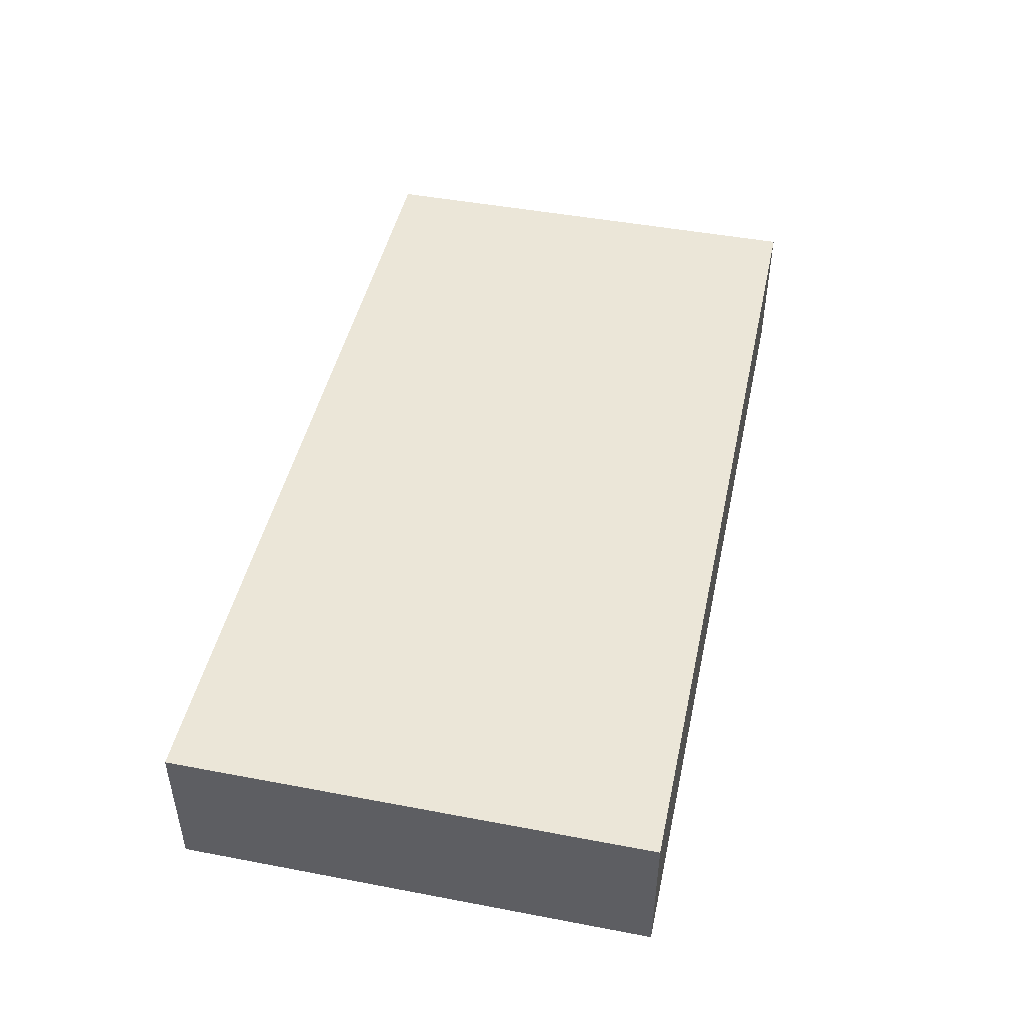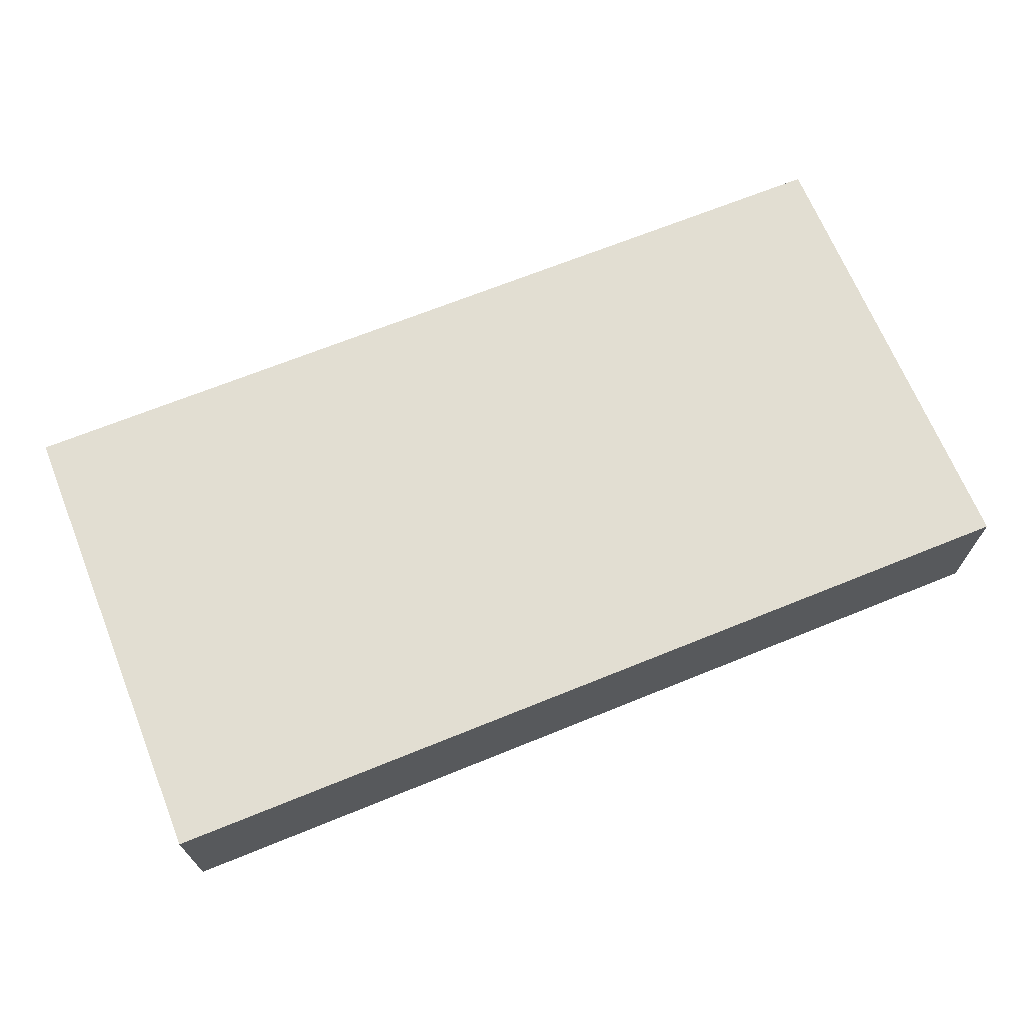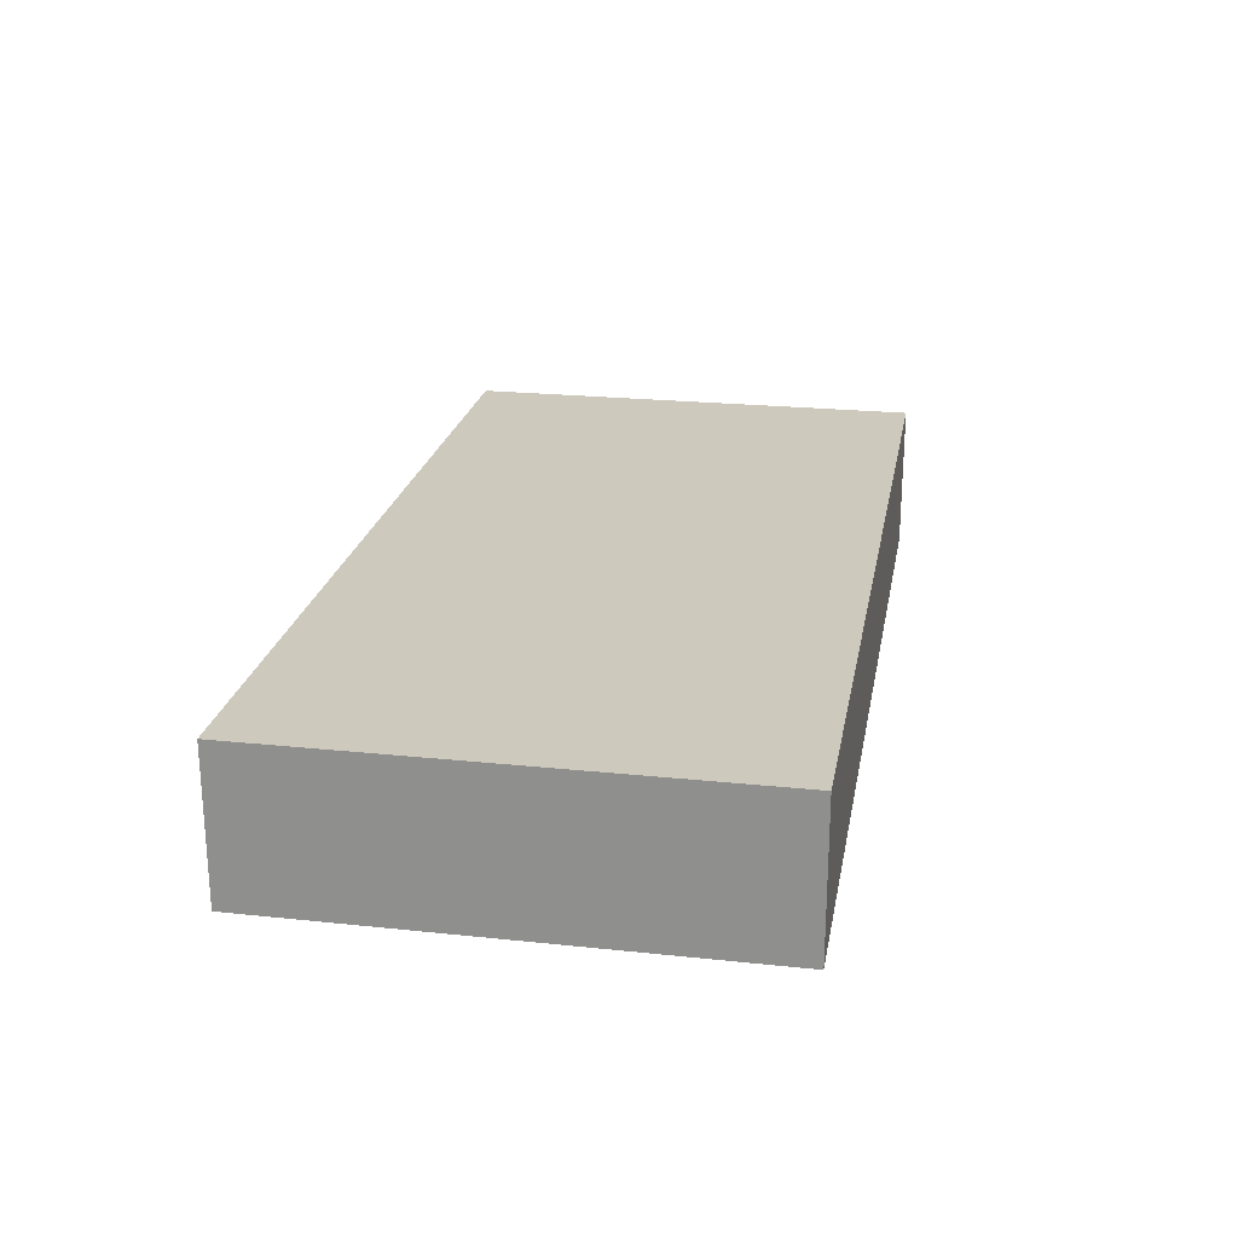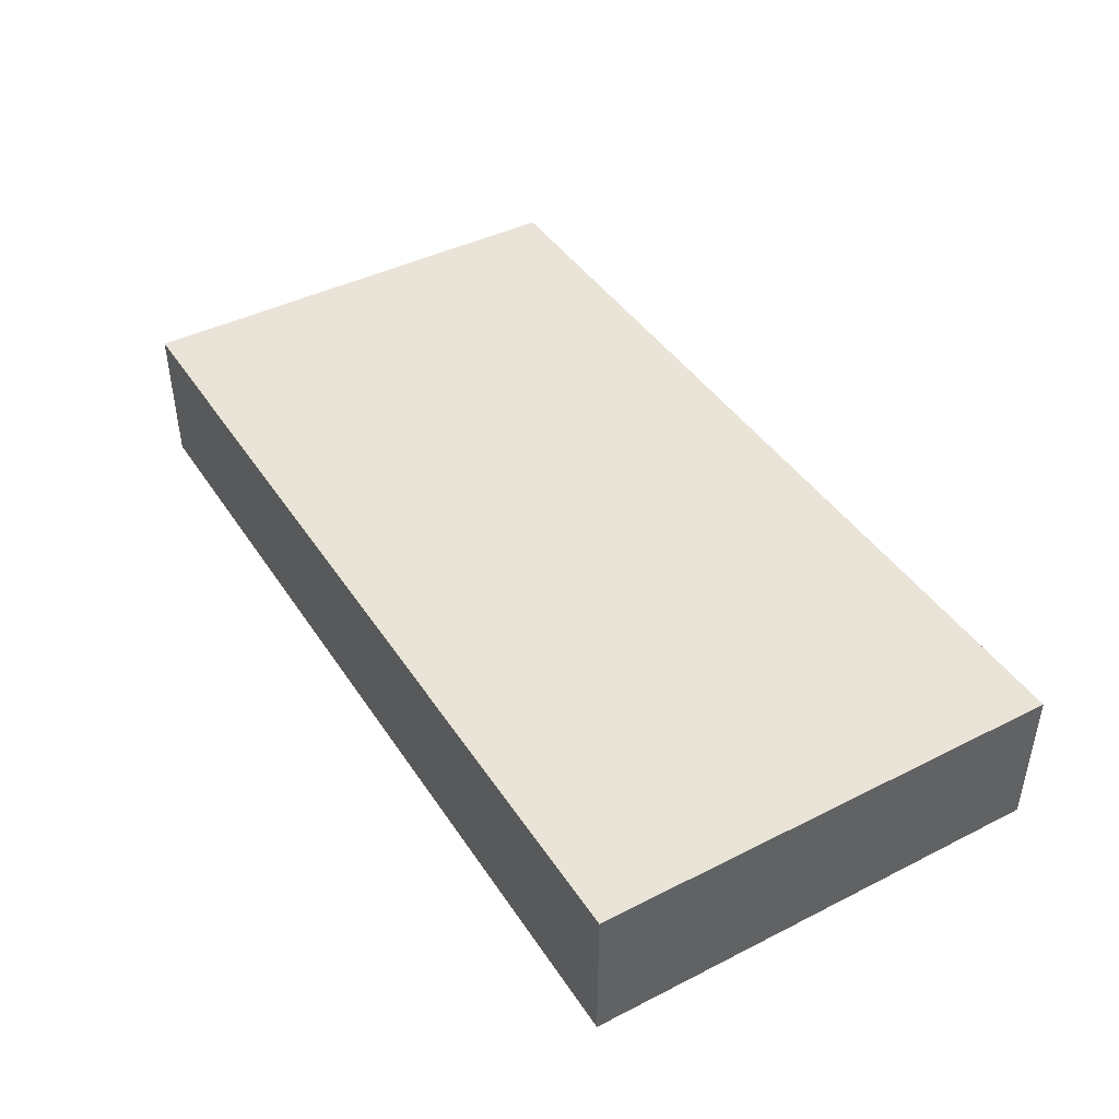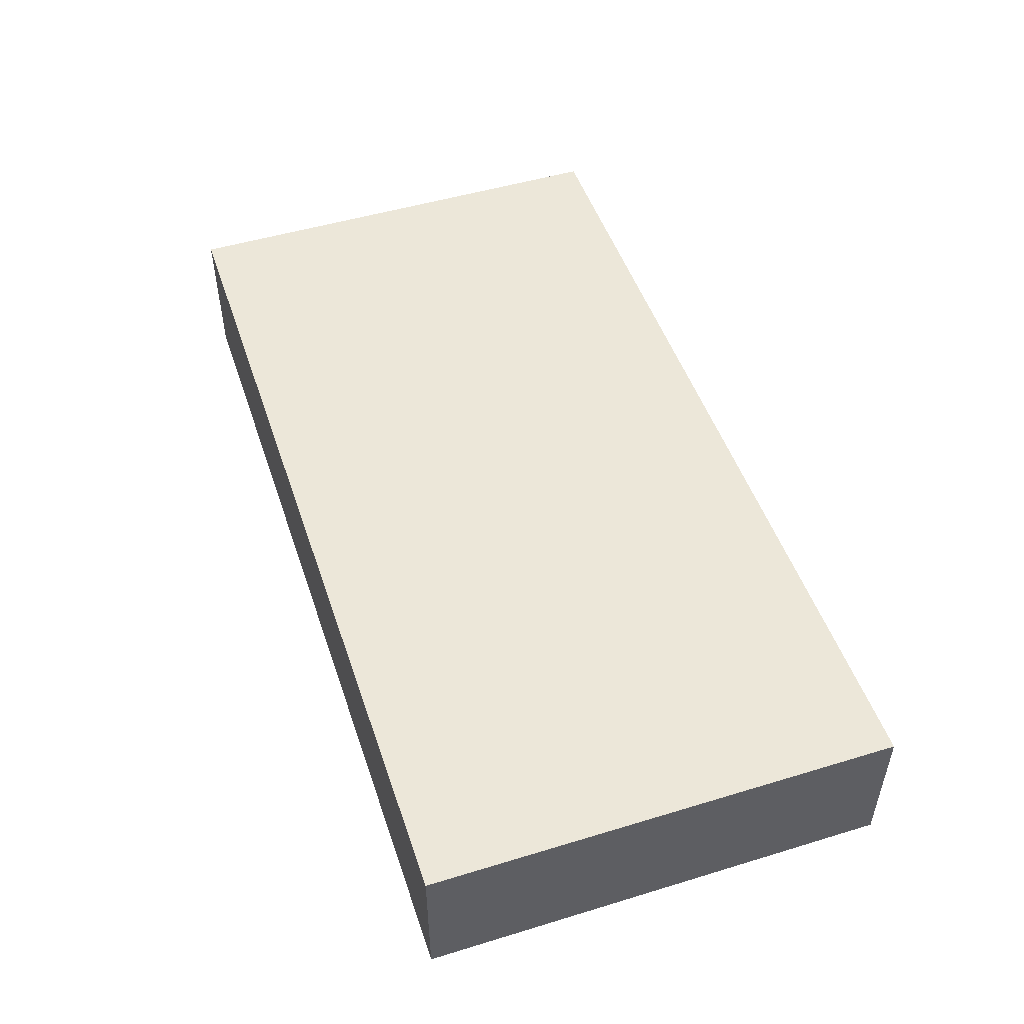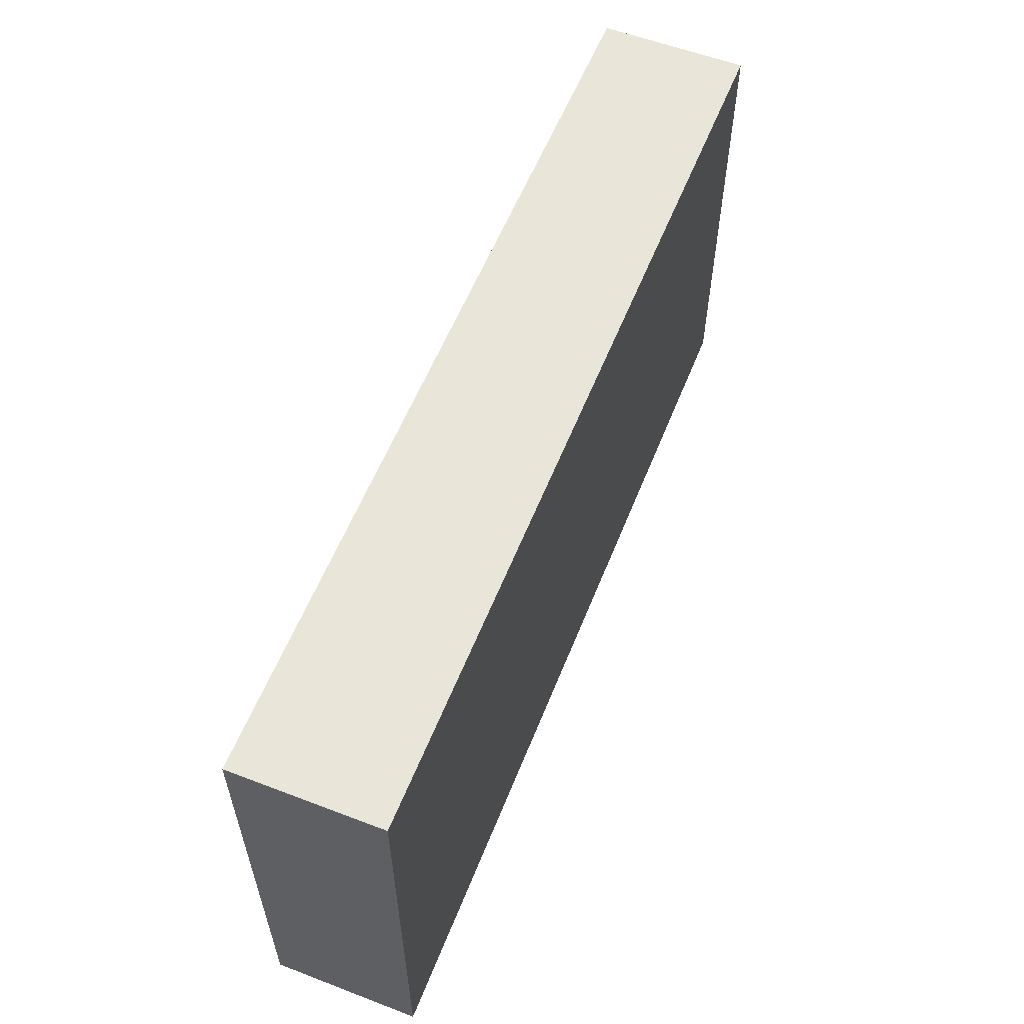
<metadata>
{"format":"obj","ext":"obj","renderer":"f3d","projection":"perspective","resolution":1024,"background":"white","views":[{"elev":46.3,"azim":-77.8,"up":"+Z"},{"elev":68.0,"azim":157.9,"up":"+Z"},{"elev":22.7,"azim":-79.7,"up":"+Z"},{"elev":43.0,"azim":59.1,"up":"+Z"},{"elev":49.8,"azim":-108.5,"up":"+Z"},{"elev":57.7,"azim":-68.4,"up":"+Y"}]}
</metadata>
<code>
o CatCube - 31x16x5
v 15.5 8 -2.5
v 15.5 -8 -2.5
v 15.5 8 2.5
v 15.5 -8 2.5
v -15.5 8 -2.5
v -15.5 -8 -2.5
v -15.5 8 2.5
v -15.5 -8 2.5
f 1 5 7 3
f 4 3 7 8
f 8 7 5 6
f 6 2 4 8
f 2 1 3 4
f 6 5 1 2

</code>
